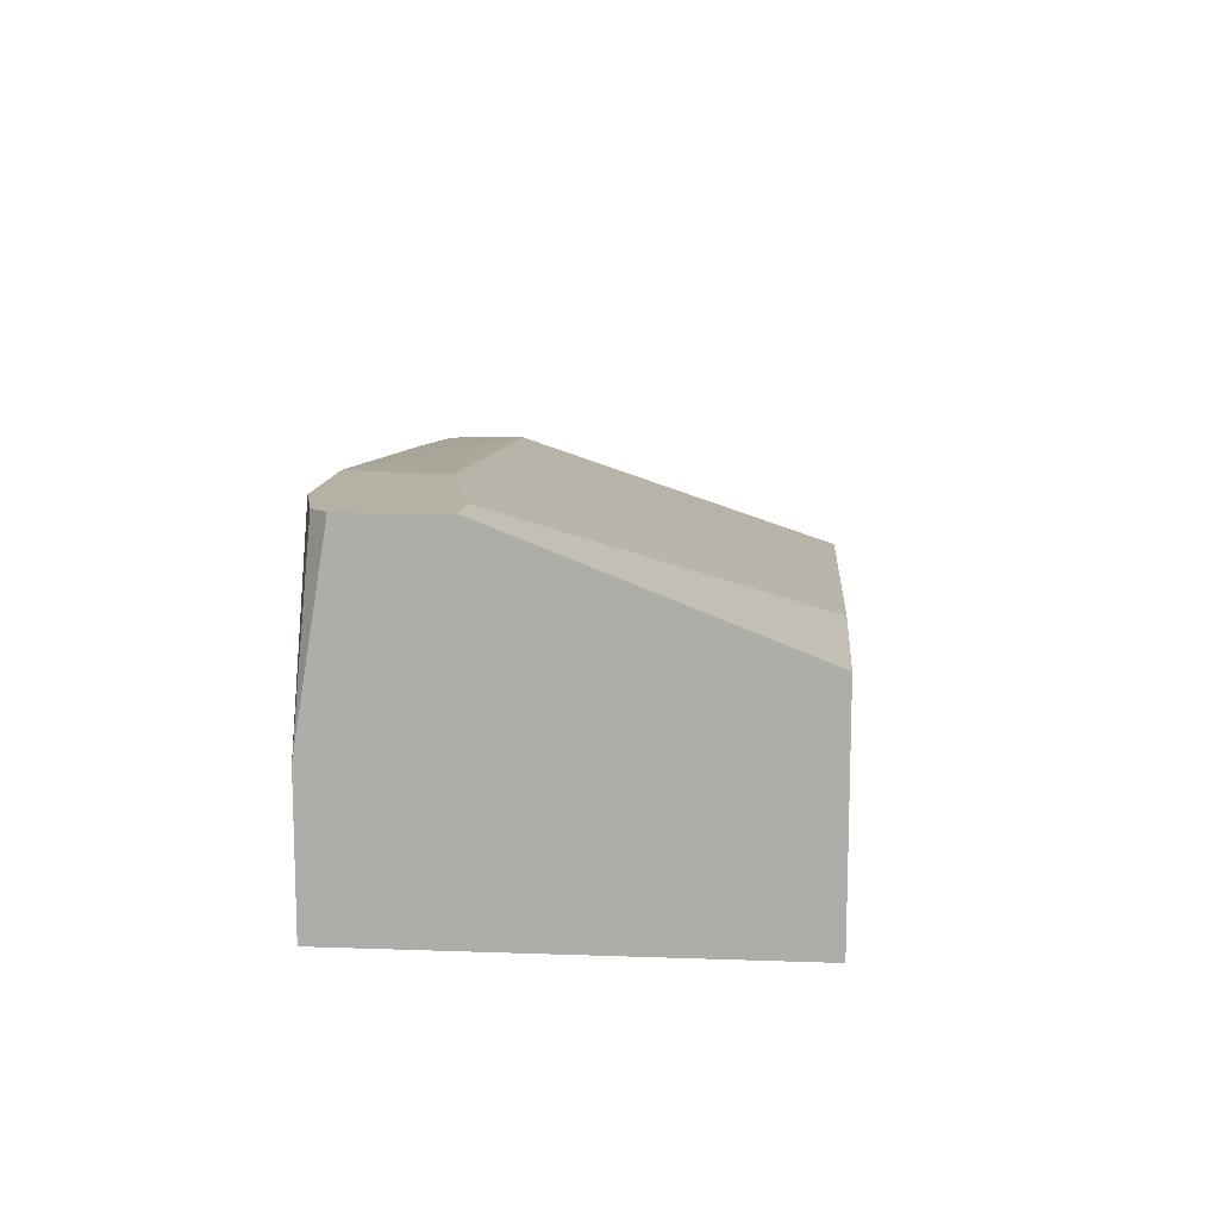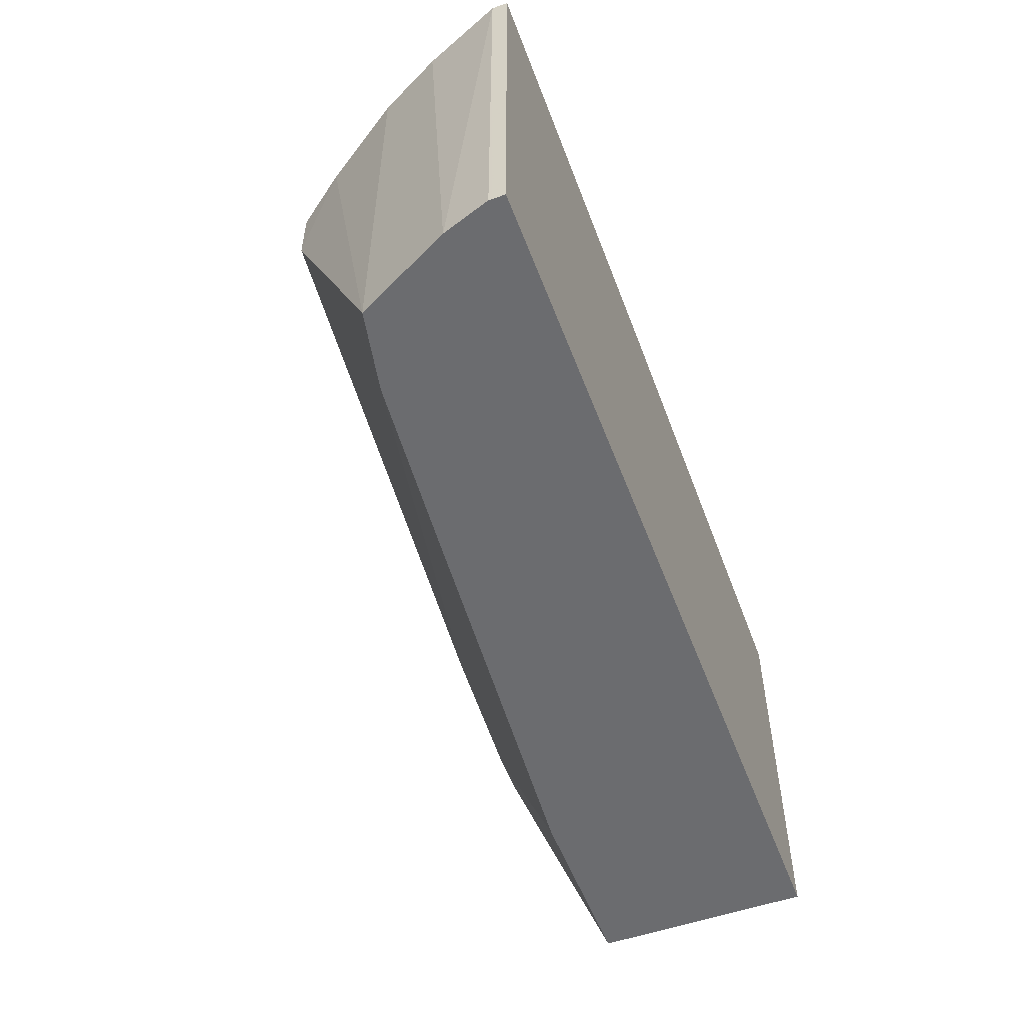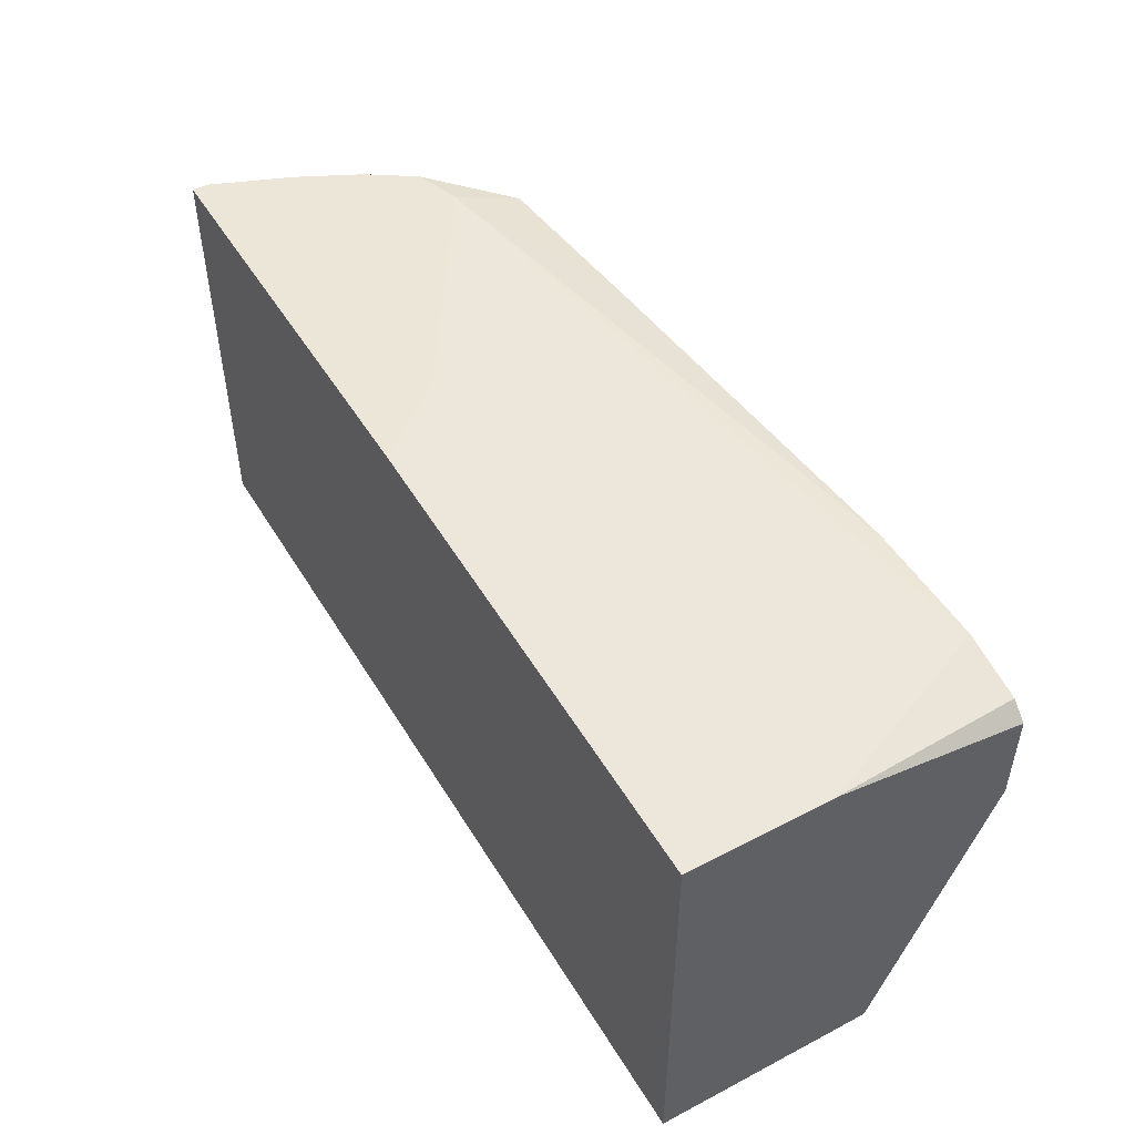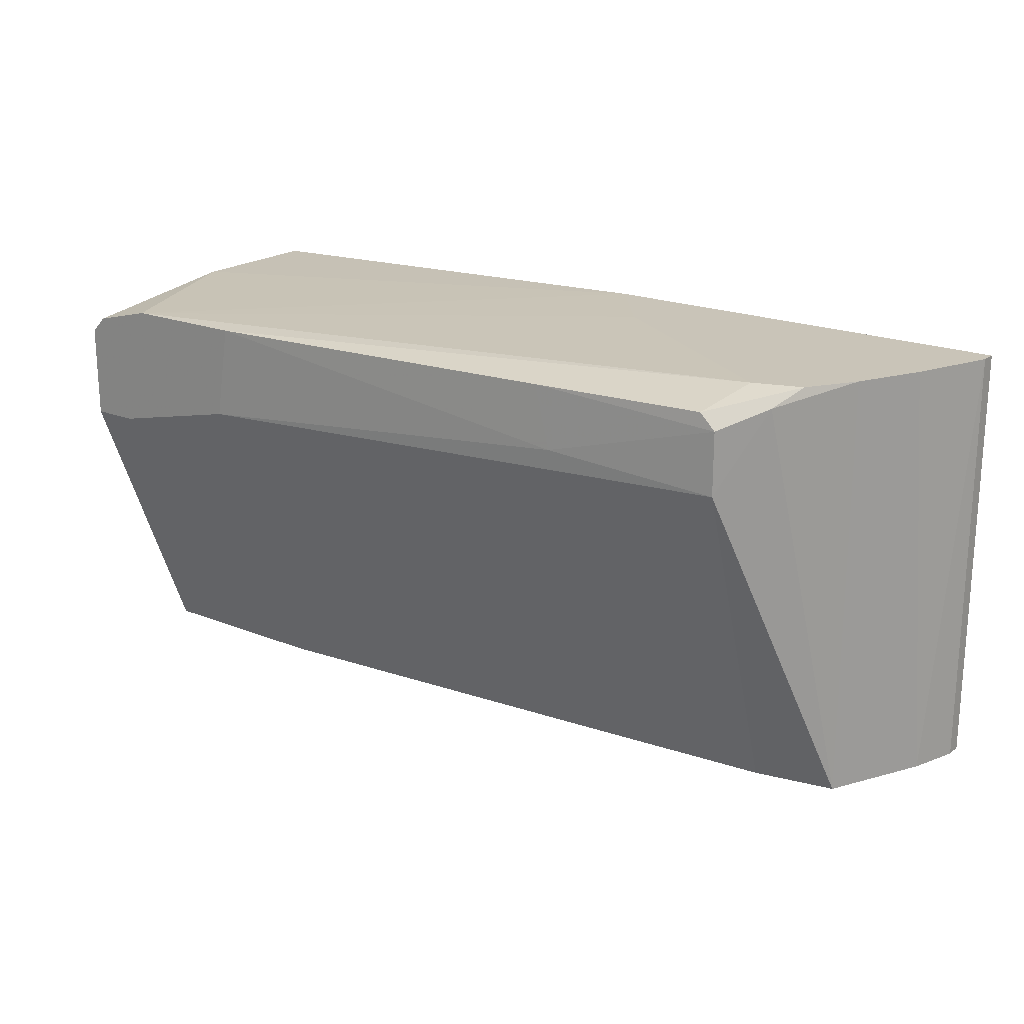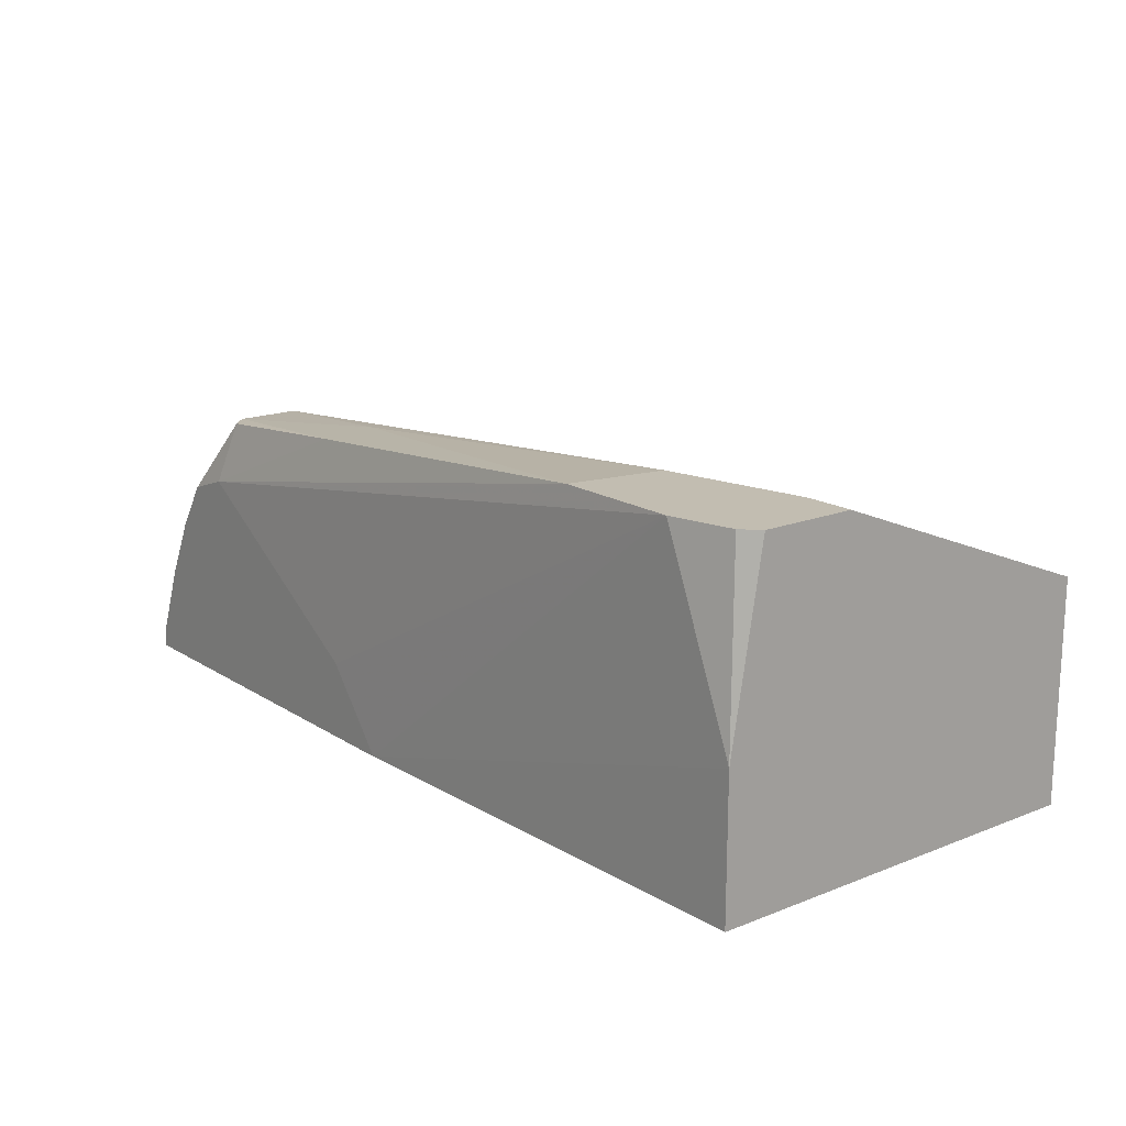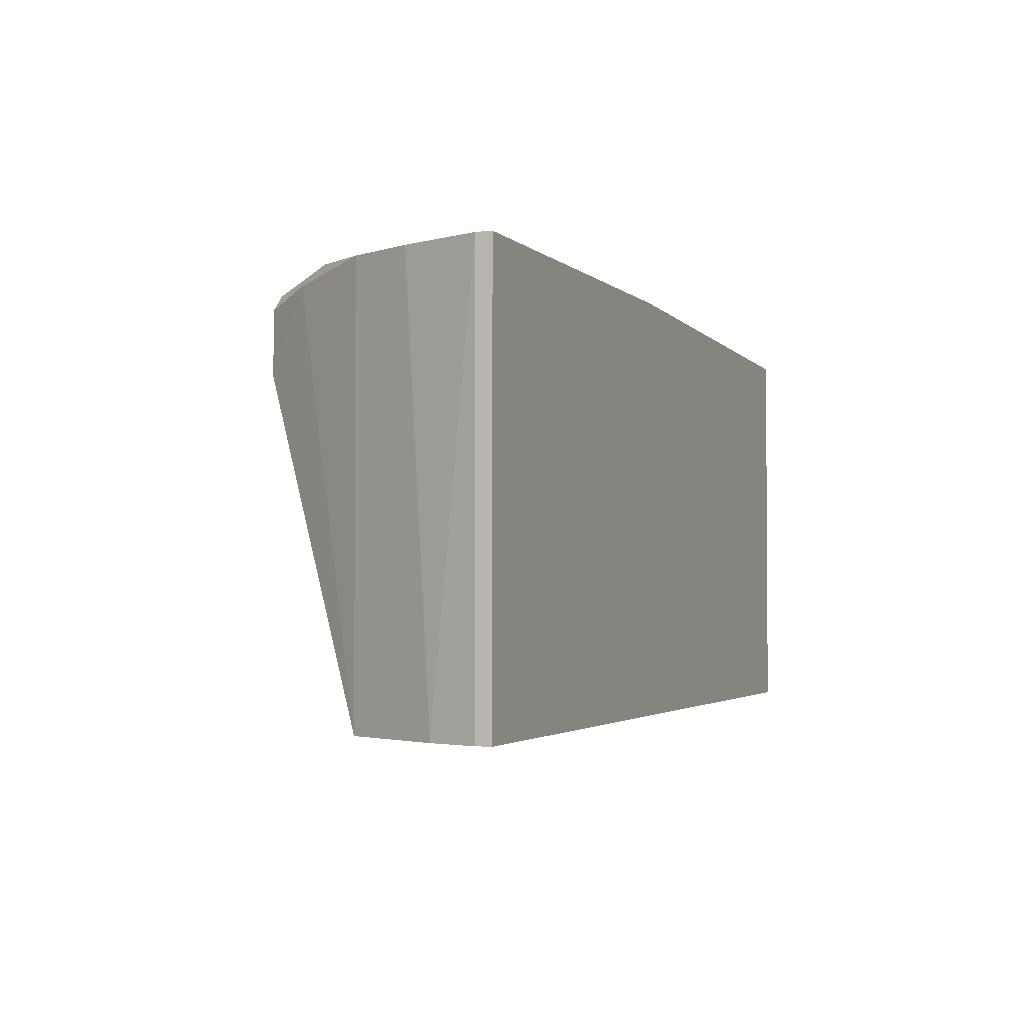
<metadata>
{"format":"obj","ext":"obj","renderer":"f3d","projection":"perspective","resolution":1024,"background":"white","views":[{"elev":12.0,"azim":94.8,"up":"+Y"},{"elev":-53.7,"azim":-69.5,"up":"+Z"},{"elev":49.0,"azim":59.9,"up":"+Z"},{"elev":20.2,"azim":-143.6,"up":"+Z"},{"elev":16.8,"azim":51.5,"up":"+Y"},{"elev":-2.4,"azim":-68.2,"up":"+Z"}]}
</metadata>
<code>
v -0.03568 -0.001468 -0.004423
v -0.03568 -0.001468 0.02112
v -0.03568 -0.000523 -0.004423
v -0.03568 -0.000523 0.02112
v -0.03378 0.004208 0.02112
v -0.01012 -0.001468 0.02112
v -0.02621 0.01556 0.02017
v -0.01674 0.01651 0.01639
v 0.00691 0.0184 0.02017
v 0.01637 0.0184 0.0126
v -0.01391 0.003262 0.02112
v -0.03 0.01083 0.02112
v 0.01921 0.007048 0.02017
v 0.01921 0.0184 0.01828
v 0.01921 0.0184 0.0126
v 0.01921 -0.001468 -0.004423
v 0.01921 -0.001468 0.02017
v 0.01921 0.01178 -0.004423
v -0.03472 0.002315 -0.004423
v -0.02715 0.008937 -0.004423
v -0.02715 0.01556 0.01544
v -0.02715 0.01556 0.01923
v -0.02715 0.01178 0.02112
v 0.01448 0.0184 0.02017
v -0.0158 0.01651 0.02017
v -0.0158 0.009882 -0.004423
v -0.03189 0.007993 -0.004423
v -0.03189 0.007993 0.02112
v 0.007856 0.0184 0.0145
v 0.007856 0.01178 -0.004423
v -0.02905 0.01272 0.02017
v 0.01826 0.0184 0.01923
f 25 8 22
f 2 1 16
f 2 16 17
f 16 1 18
f 17 16 18
f 18 1 27
f 17 18 15
f 18 27 30
f 15 18 30
f 32 15 24
f 2 17 6
f 12 2 6
f 24 15 29
f 27 21 20
f 30 27 20
f 21 29 20
f 2 12 5
f 27 1 19
f 17 15 13
f 32 24 13
f 24 6 13
f 6 17 13
f 24 29 9
f 12 6 23
f 25 7 23
f 7 12 23
f 9 25 23
f 24 9 23
f 1 2 4
f 2 5 4
f 5 19 4
f 5 12 28
f 27 19 28
f 19 5 28
f 15 32 14
f 13 15 14
f 32 13 14
f 21 27 31
f 12 7 31
f 27 28 31
f 28 12 31
f 15 30 10
f 30 29 10
f 29 15 10
f 6 24 11
f 23 6 11
f 24 23 11
f 29 21 8
f 25 9 8
f 9 29 8
f 19 1 3
f 1 4 3
f 4 19 3
f 29 30 26
f 30 20 26
f 20 29 26
f 7 25 22
f 21 31 22
f 31 7 22
f 8 21 22

</code>
